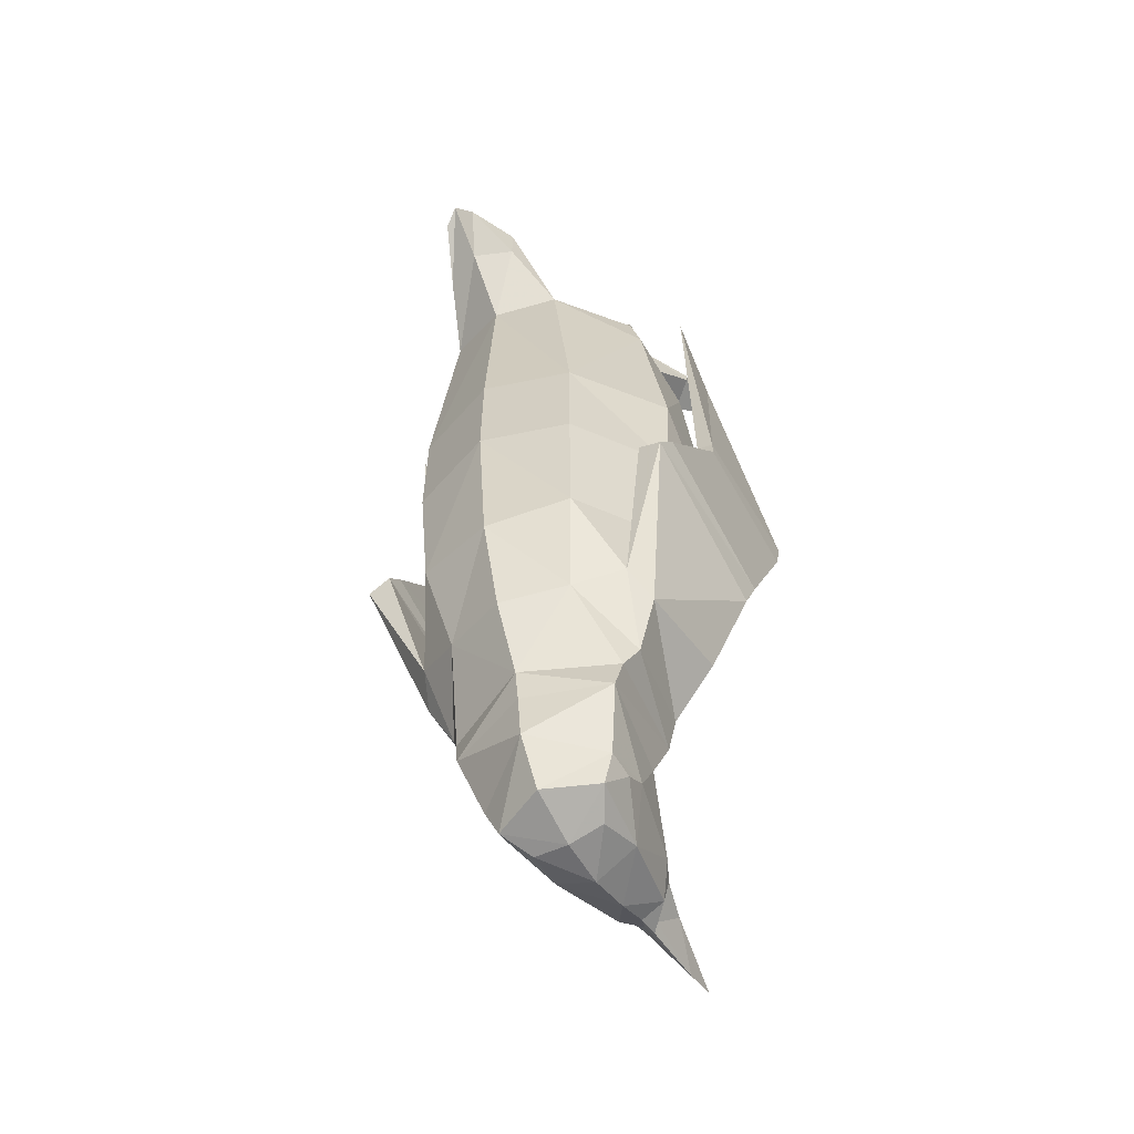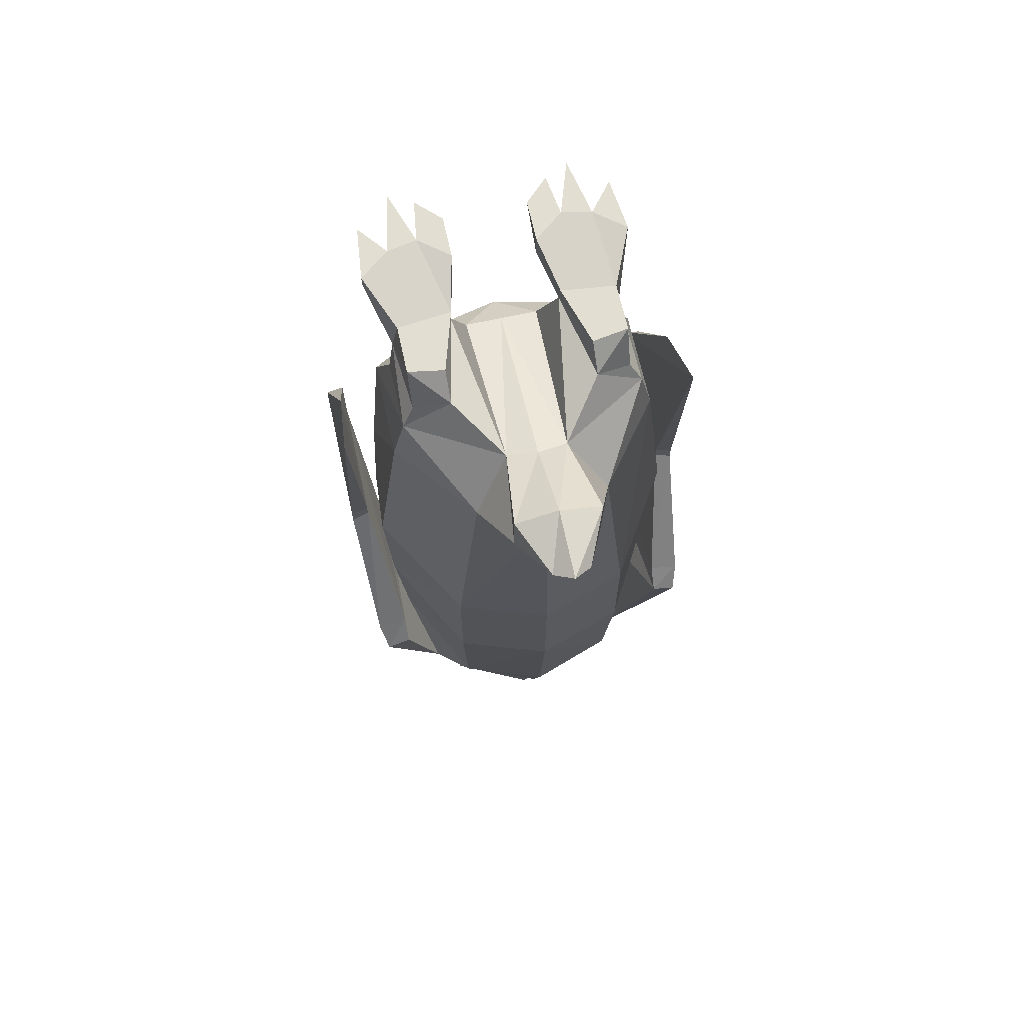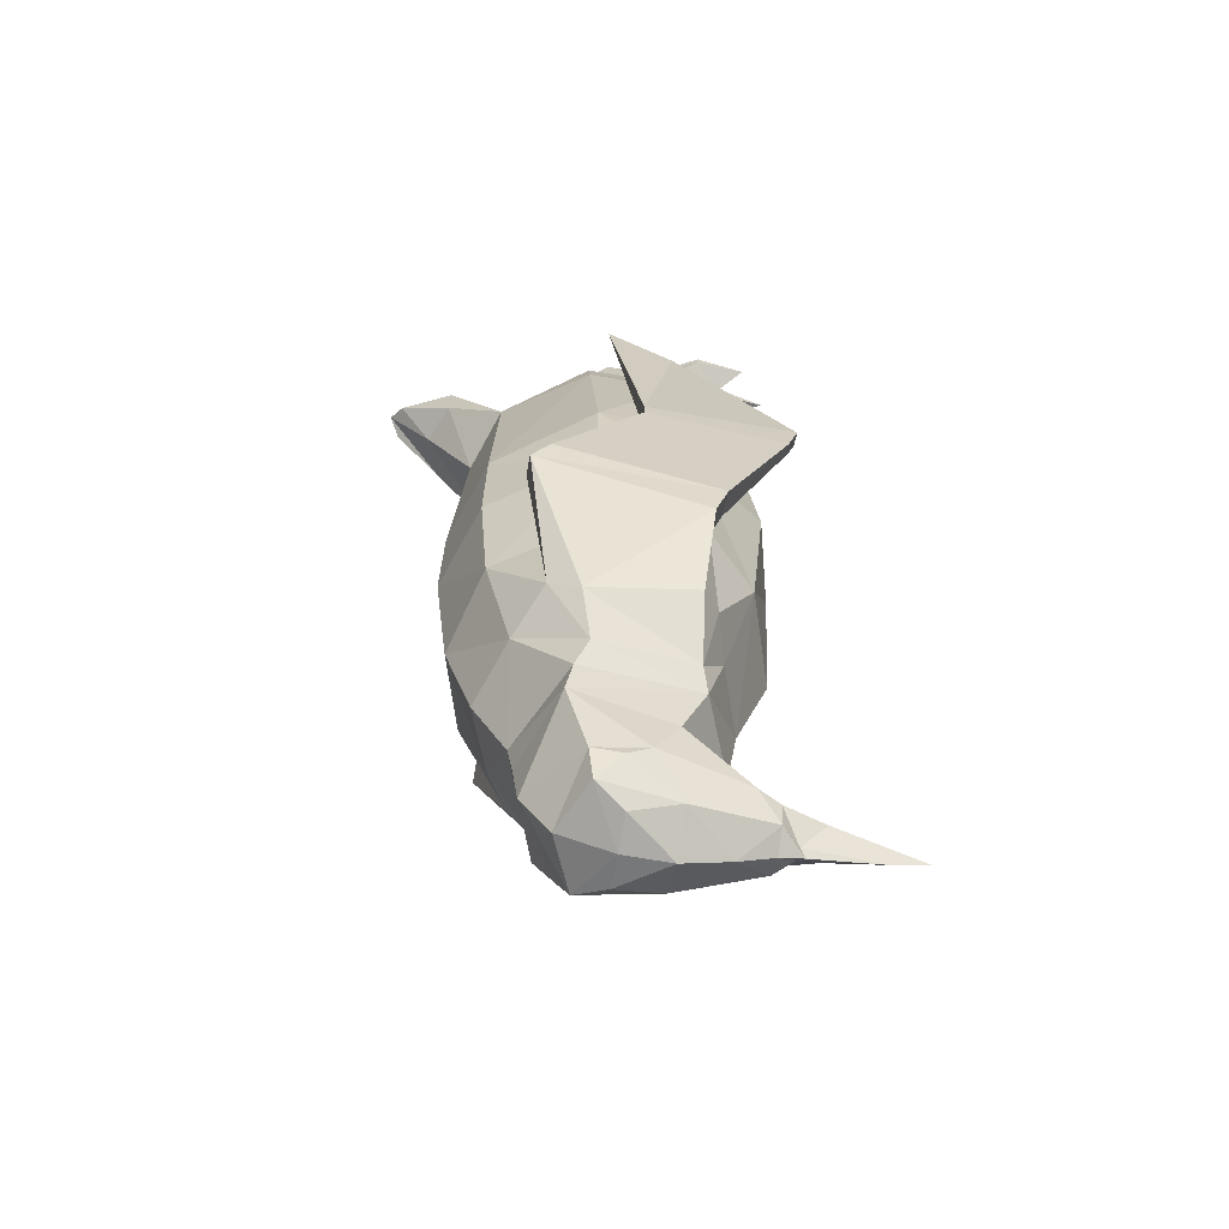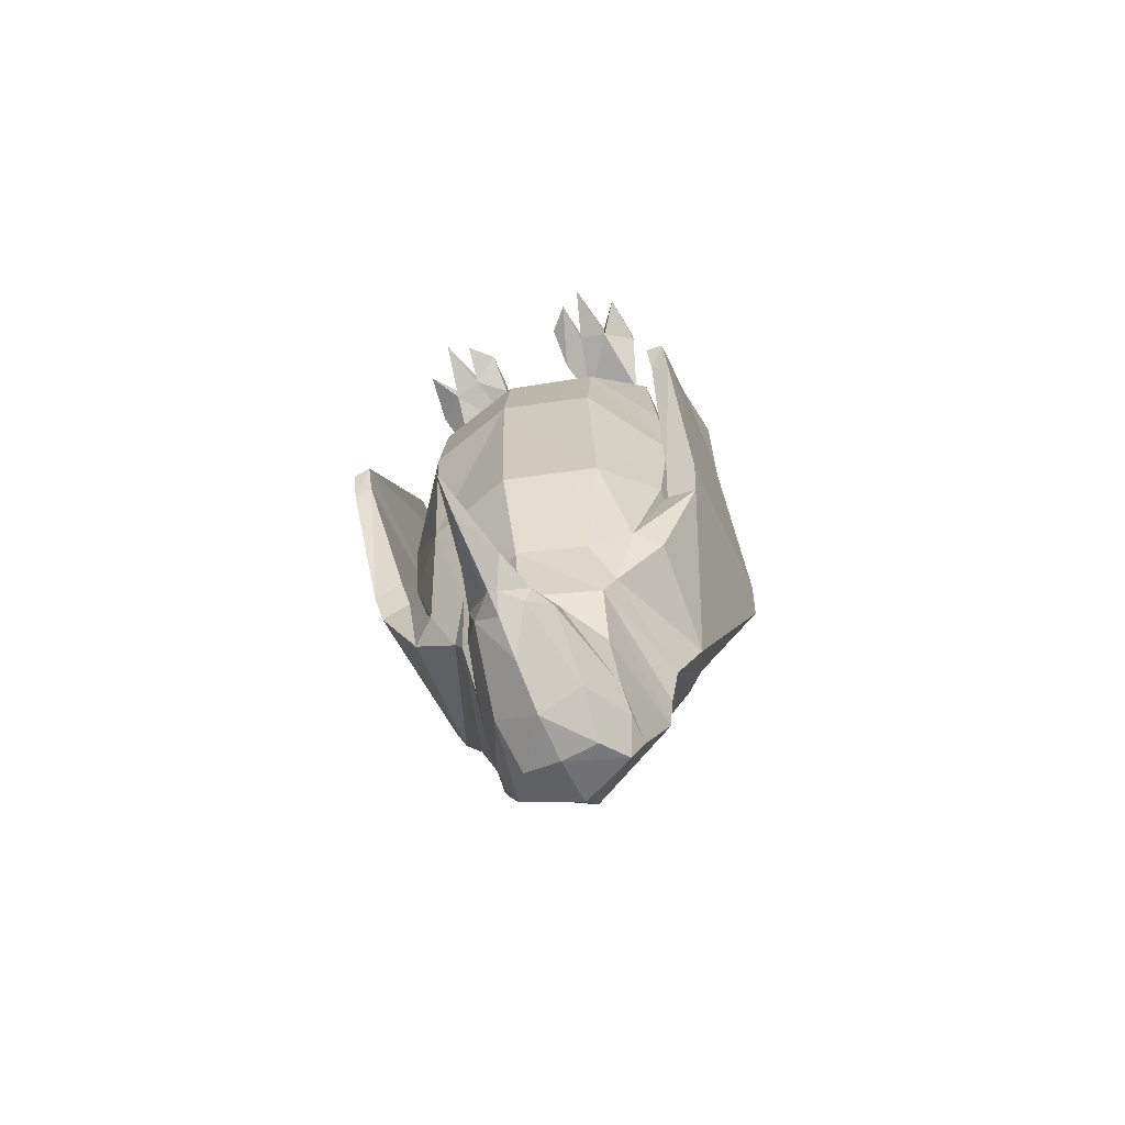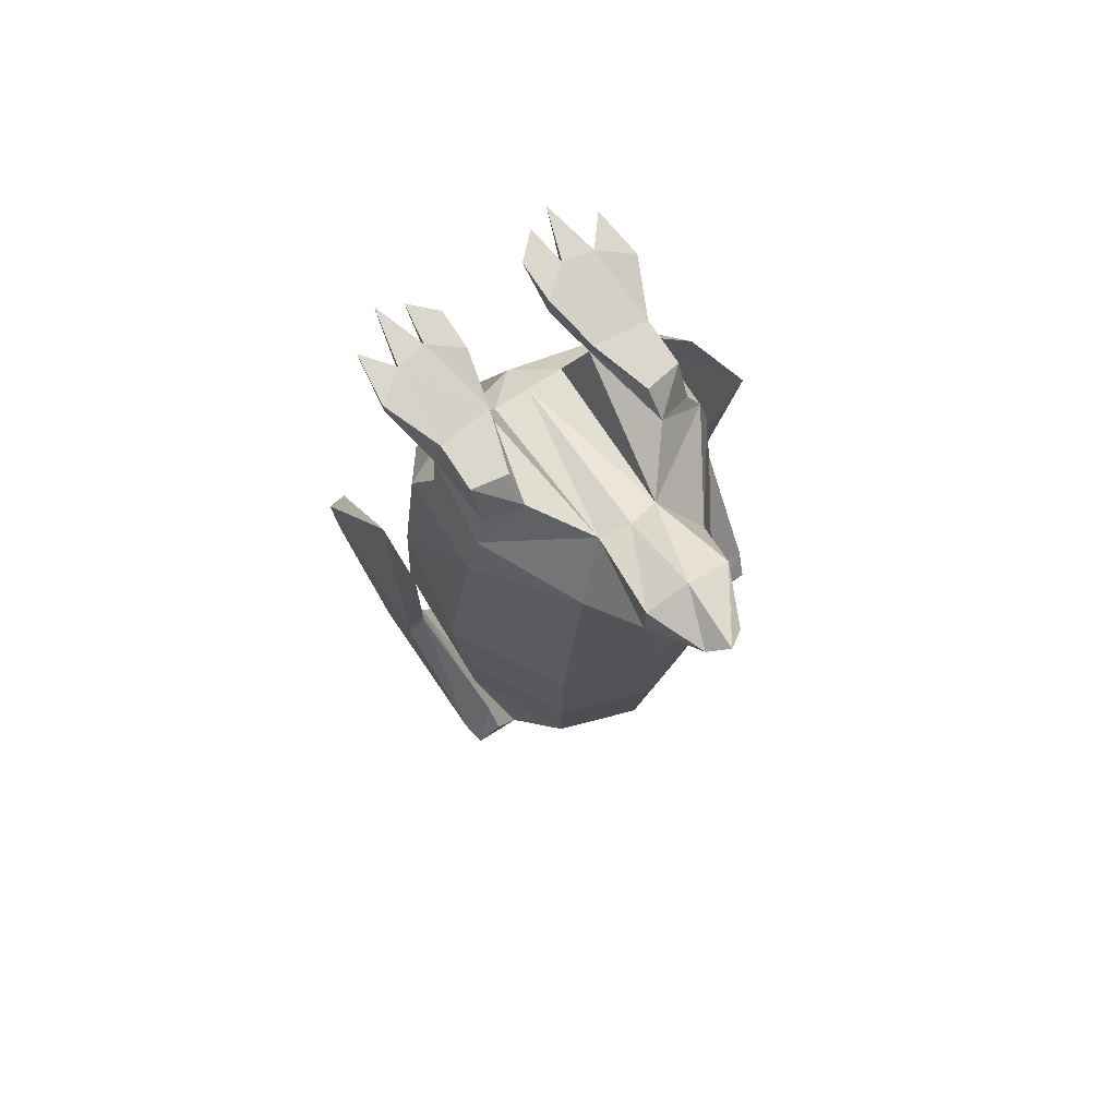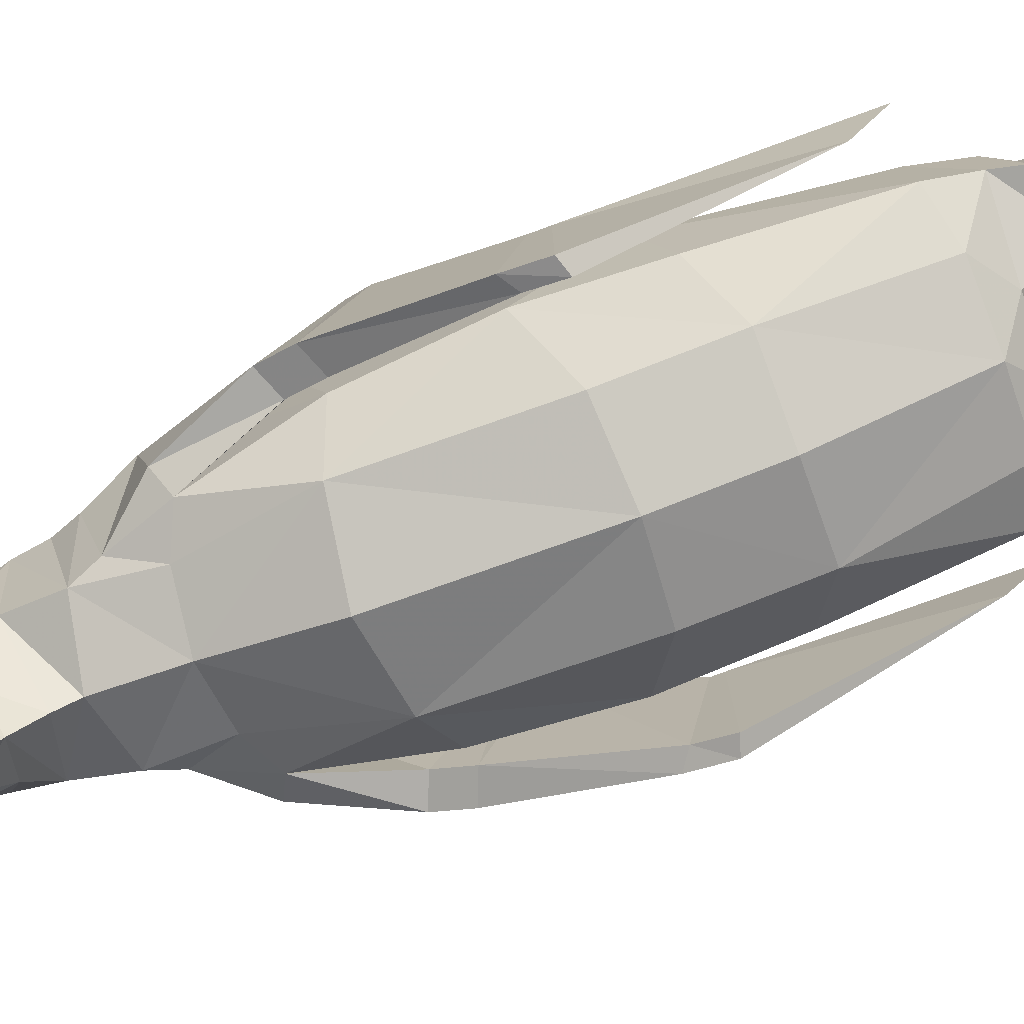
<metadata>
{"format":"obj","ext":"obj","renderer":"f3d","projection":"perspective","resolution":1024,"background":"white","views":[{"elev":-60.1,"azim":30.6,"up":"+Y"},{"elev":67.7,"azim":-12.4,"up":"+Y"},{"elev":-66.8,"azim":79.8,"up":"+Y"},{"elev":-68.8,"azim":-156.1,"up":"+Y"},{"elev":73.1,"azim":-33.0,"up":"+Y"},{"elev":-77.5,"azim":110.3,"up":"+Z"}]}
</metadata>
<code>
v -0.1328 -1.023 0.0625
v -0.1094 -0.9922 -0.07031
v -0.09375 -1.031 -0.07812
v -0.1172 -1.062 0.07812
v -0.08594 -0.9531 0.1484
v -0.1484 -0.9219 0.1172
v -0.1641 -0.9531 0.07812
v -0.1719 -0.9219 -0.0625
v -0.1406 -0.9062 -0.08594
v -0.08594 -0.9297 -0.1016
v 0 -0.9375 -0.1328
v 0 -1.047 -0.1172
v -0.08594 -1.109 -0.04688
v -0.1094 -1.109 0.08594
v 0 -1.062 0.1328
v 0 -0.9688 0.1797
v 0 -0.8359 0.2188
v -0.1094 -0.8125 0.1875
v -0.1797 -0.7812 0.0625
v -0.1875 -0.7812 -0.07031
v -0.1953 -0.7031 0.1562
v -0.2266 -0.7188 0.1562
v -0.2266 -0.7969 -0.07031
v -0.2344 -0.75 -0.08594
v -0.1953 -0.7344 -0.08594
v -0.1953 -0.6719 0.1328
v -0.2344 -0.6875 0.1328
v -0.2422 -0.5234 0.01562
v -0.2422 -0.5547 -0.1719
v -0.2188 -0.5391 -0.1719
v -0.2188 -0.5078 0.01562
v -0.2188 -0.4922 0.01562
v -0.2422 -0.5 0.01562
v -0.2422 -0.5 -0.1875
v -0.2188 -0.4922 -0.1875
v -0.2266 -0.2188 -0.03125
v -0.2344 -0.1641 0.0625
v 0 -0.1719 0.2266
v -0.08594 -0.1484 0.1953
v -0.1172 -0.4688 0.2031
v 0 -0.4688 0.2422
v 0.1172 -0.4688 0.2031
v 0.08594 -0.1484 0.1953
v 0.05469 -0.07812 0.2734
v 0 -0.07812 0.2969
v -0.05469 -0.07812 0.2734
v -0.03906 -0.07812 0.1562
v -0.1562 -0.1016 0.07812
v -0.1719 -0.1719 0.07812
v -0.2031 -0.4375 0.07031
v -0.1953 -0.6016 0.07031
v -0.1172 -0.6328 0.2031
v 0 -0.6328 0.2422
v 0.1172 -0.6328 0.2031
v 0.1953 -0.6016 0.07031
v 0.2031 -0.4375 0.07031
v 0.1719 -0.1719 0.07812
v 0.1562 -0.1016 0.07812
v 0.03906 -0.07812 0.1562
v 0.05469 -0.01562 0.2734
v 0.02344 -0.02344 0.3438
v 0 -0.007812 0.3594
v -0.02344 -0.02344 0.3438
v -0.05469 -0.01562 0.2734
v 0 -0.07031 0.1641
v 0 -0.1172 -0.05469
v -0.04688 -0.1172 -0.05469
v -0.07031 -0.04688 -0.03125
v -0.09375 -0.04688 0.08594
v -0.1406 -0.07031 0.07031
v -0.1484 -0.07031 -0.02344
v -0.1562 -0.1094 -0.01562
v -0.1719 -0.1719 -0.04688
v -0.1875 -0.3984 -0.0625
v -0.1953 -0.5625 -0.0625
v -0.1797 -0.7422 -0.07031
v 0.1094 -0.8125 0.1875
v 0.1797 -0.7812 0.0625
v 0.1953 -0.5625 -0.0625
v 0.1875 -0.3984 -0.0625
v 0.1719 -0.1719 -0.04688
v 0.1562 -0.1094 -0.01562
v 0.1484 -0.07031 -0.02344
v 0.1406 -0.07031 0.07031
v 0.09375 -0.04688 0.08594
v 0.07031 -0.04688 -0.03125
v 0.04688 -0.1172 -0.05469
v 0 0 0.2734
v -0.1172 -0.3594 -0.1484
v -0.1016 -0.1562 -0.07812
v 0 -0.1562 -0.1016
v 0 -0.3594 -0.1797
v 0 -0.5078 -0.1953
v -0.1172 -0.5156 -0.1641
v 0.1016 -0.1562 -0.07812
v 0.1172 -0.3594 -0.1484
v 0.1172 -0.5156 -0.1641
v 0.1172 -0.7656 -0.1406
v 0 -0.7812 -0.1797
v -0.1172 -0.7656 -0.1406
v 0 -1.109 0.125
v 0.1094 -1.109 0.08594
v 0.1172 -1.062 0.07812
v 0.08594 -0.9531 0.1484
v 0.1484 -0.9219 0.1172
v 0.1797 -0.7422 -0.07031
v 0.1328 -0.03125 -0.1172
v 0.1719 -0.01562 -0.08594
v 0.1406 -0.01562 -0.01562
v 0.1406 -0.01562 0.04688
v 0.09375 -0.01562 0.05469
v 0.07031 -0.01562 -0.02344
v 0.05469 0 -0.09375
v 0.05469 -0.03125 -0.09375
v 0.09375 -0.02344 -0.125
v 0.1172 0 -0.1953
v 0.1328 0 -0.1172
v 0.1641 0 -0.1562
v 0.1719 0 -0.08594
v 0 -1.078 -0.1328
v 0 -1.117 -0.1641
v -0.05469 -1.133 -0.1172
v -0.08594 -1.172 -0.01562
v -0.08594 -1.195 0.05469
v 0 -1.172 0.1172
v 0.08594 -1.195 0.05469
v 0.08594 -1.172 -0.01562
v 0.08594 -1.109 -0.04688
v 0.09375 -1.031 -0.07812
v 0.1328 -1.023 0.0625
v 0.1641 -0.9531 0.07812
v 0.2266 -0.7188 0.1562
v 0.1953 -0.7031 0.1562
v 0.1406 -0.9062 -0.08594
v 0.08594 -0.9297 -0.1016
v -0.08594 -1.195 0.01562
v -0.07031 -1.234 0.04688
v 0 -1.234 0.07812
v 0.07031 -1.234 0.04688
v 0.08594 -1.195 0.01562
v 0.05469 -1.227 -0.05469
v 0.05469 -1.164 -0.1328
v 0.03906 -1.133 -0.1172
v 0.1094 -0.9922 -0.07031
v 0.1719 -0.9219 -0.0625
v 0.2266 -0.7969 -0.07031
v 0.2344 -0.75 -0.08594
v 0.2344 -0.6875 0.1328
v 0.1953 -0.6719 0.1328
v 0.1875 -0.7812 -0.07031
v 0 -1.258 0.007812
v -0.04688 -1.25 0.007812
v 0 -1.258 -0.05469
v 0.04688 -1.25 0.007812
v -0.05469 -1.227 -0.05469
v 0 -1.234 -0.1172
v -0.05469 -1.164 -0.1328
v -0.03906 -1.164 -0.1641
v 0 -1.148 -0.2188
v -0.02344 -1.164 -0.2188
v -0.007812 -1.195 -0.1875
v -0.03125 -1.195 -0.1641
v 0 -1.211 -0.1641
v 0.03125 -1.195 -0.1641
v 0.03906 -1.164 -0.1641
v 0 -1.203 -0.1953
v 0.007812 -1.195 -0.1875
v 0.02344 -1.164 -0.2188
v 0 -1.172 -0.3359
v 0 -1.188 -0.2891
v -0.1406 -0.01562 -0.01562
v -0.1406 -0.01562 0.04688
v -0.09375 -0.01562 0.05469
v -0.07031 -0.01562 -0.02344
v -0.1328 0 -0.1172
v -0.1719 0 -0.08594
v -0.05469 -0.03125 -0.09375
v -0.05469 0 -0.09375
v -0.09375 0 -0.125
v -0.1172 0 -0.1953
v -0.1328 -0.03125 -0.1172
v -0.1641 0 -0.1562
v -0.1719 -0.01562 -0.08594
v -0.09375 -0.02344 -0.125
v -0.08594 0 -0.1797
v -0.05469 0 -0.1484
v 0.09375 0 -0.125
v 0.08594 0 -0.1797
v 0.05469 0 -0.1484
v 0.1953 -0.7344 -0.08594
v 0.2188 -0.5391 -0.1719
v 0.2422 -0.5547 -0.1719
v 0.2422 -0.5234 0.01562
v 0.2188 -0.5078 0.01562
v 0.2188 -0.4922 0.01562
v 0.2188 -0.4922 -0.1875
v 0.2422 -0.5 -0.1875
v 0.2422 -0.5 0.01562
v 0.2344 -0.1641 0.0625
v 0.2266 -0.2188 -0.03125
f 1 2 3
f 1 5 6
f 1 6 7
f 1 7 2
f 2 7 8
f 2 8 9
f 5 17 18
f 5 18 6
f 6 18 19
f 6 19 9
f 6 22 7
f 7 22 23
f 7 23 8
f 8 23 9
f 9 23 20
f 20 23 24
f 20 24 25
f 22 27 23
f 23 27 24
f 24 27 28
f 24 28 29
f 24 29 25
f 25 29 30
f 29 34 30
f 30 34 35
f 34 36 35
f 38 40 41
f 38 41 42
f 40 51 52
f 40 52 41
f 41 52 53
f 41 53 54
f 41 54 42
f 42 54 55
f 51 75 76
f 51 76 19
f 51 19 52
f 52 19 18
f 52 18 53
f 53 18 17
f 53 17 77
f 53 77 54
f 54 77 55
f 55 77 78
f 55 78 79
f 76 9 19
f 17 104 77
f 77 104 105
f 77 105 78
f 78 105 106
f 78 106 79
f 104 130 105
f 105 130 131
f 105 131 132
f 105 134 106
f 129 144 130
f 130 144 131
f 131 144 145
f 131 145 146
f 131 146 132
f 132 146 147
f 132 147 148
f 134 150 145
f 134 145 144
f 145 150 146
f 146 150 190
f 146 190 147
f 147 190 191
f 147 191 192
f 147 192 148
f 148 192 193
f 191 196 192
f 192 196 197
f 196 200 197
f 1 3 4
f 1 4 5
f 3 12 13
f 3 13 14
f 3 14 4
f 4 14 15
f 4 15 5
f 5 15 16
f 5 16 17
f 14 101 15
f 15 101 102
f 15 102 103
f 15 103 104
f 15 104 16
f 16 104 17
f 12 120 13
f 102 128 129
f 102 129 103
f 103 129 130
f 103 130 104
f 128 120 12
f 128 12 129
f 2 9 10
f 2 10 3
f 3 10 11
f 3 11 12
f 6 9 20
f 6 20 21
f 6 21 22
f 20 25 21
f 21 25 26
f 21 26 22
f 22 26 27
f 25 30 26
f 26 30 31
f 26 31 27
f 27 31 28
f 28 31 32
f 28 32 33
f 30 35 31
f 31 35 32
f 32 35 36
f 32 36 37
f 32 37 33
f 89 92 93
f 89 93 94
f 89 94 75
f 92 96 93
f 93 96 97
f 93 97 98
f 93 98 99
f 93 99 100
f 93 100 94
f 94 100 75
f 75 100 76
f 76 100 9
f 79 106 98
f 79 98 97
f 79 97 96
f 105 132 133
f 105 133 134
f 106 134 98
f 98 134 135
f 98 135 11
f 98 11 99
f 99 11 100
f 100 11 10
f 100 10 9
f 129 12 11
f 129 11 135
f 129 135 144
f 132 148 133
f 133 148 149
f 133 149 150
f 133 150 134
f 134 144 135
f 137 136 155
f 137 155 152
f 154 141 139
f 139 141 140
f 148 193 149
f 149 193 194
f 149 194 190
f 149 190 150
f 190 194 191
f 191 194 195
f 191 195 196
f 193 198 194
f 194 198 195
f 195 198 199
f 195 199 196
f 196 199 200
f 28 33 29
f 29 33 34
f 38 39 40
f 38 42 43
f 38 43 44
f 38 44 45
f 38 45 39
f 39 45 46
f 39 49 40
f 40 49 50
f 40 50 51
f 42 55 56
f 42 56 57
f 42 57 43
f 44 61 45
f 45 61 62
f 45 62 46
f 49 73 74
f 49 74 50
f 50 74 75
f 50 75 51
f 55 79 56
f 56 79 80
f 56 80 81
f 56 81 57
f 192 197 193
f 193 197 198
f 33 37 36
f 33 36 34
f 39 46 47
f 39 47 48
f 39 48 49
f 43 57 58
f 43 58 59
f 43 59 60
f 43 60 44
f 44 60 61
f 46 62 63
f 46 63 64
f 46 64 47
f 47 69 48
f 48 69 70
f 48 70 71
f 48 71 72
f 48 72 73
f 48 73 49
f 57 81 82
f 57 82 58
f 58 82 83
f 58 83 84
f 58 84 85
f 58 85 59
f 197 200 198
f 198 200 199
f 47 64 65
f 47 65 66
f 47 66 67
f 47 67 68
f 47 68 69
f 59 85 86
f 59 86 87
f 59 87 66
f 59 66 65
f 59 65 88
f 59 88 60
f 60 88 62
f 60 62 61
f 90 73 72
f 90 72 67
f 90 67 91
f 91 67 66
f 91 66 87
f 91 87 95
f 81 95 82
f 82 95 87
f 64 88 65
f 88 64 63
f 88 63 62
f 71 68 67
f 71 67 72
f 89 90 91
f 89 91 92
f 89 75 74
f 89 74 73
f 89 73 90
f 91 95 96
f 91 96 92
f 79 96 80
f 80 96 81
f 81 96 95
f 82 87 86
f 82 86 83
f 83 86 107
f 83 107 108
f 83 108 109
f 83 109 110
f 83 110 84
f 84 110 85
f 85 110 111
f 85 111 86
f 86 111 112
f 86 112 113
f 86 113 114
f 86 114 115
f 86 115 107
f 108 119 109
f 109 119 117
f 109 117 112
f 109 112 110
f 110 112 111
f 158 160 161
f 165 167 168
f 160 169 170
f 160 170 161
f 161 170 166
f 166 170 167
f 167 170 168
f 168 170 169
f 171 172 173
f 171 173 174
f 171 174 175
f 171 175 176
f 171 176 71
f 171 71 172
f 172 71 70
f 172 70 69
f 172 69 173
f 173 69 174
f 174 69 68
f 174 68 177
f 174 177 178
f 174 178 179
f 174 179 175
f 176 183 71
f 71 183 181
f 71 181 68
f 68 181 184
f 68 184 177
f 112 117 187
f 112 187 113
f 107 115 116
f 107 116 117
f 107 117 118
f 107 118 108
f 108 118 119
f 158 159 160
f 165 168 159
f 160 159 169
f 168 169 159
f 175 179 180
f 175 180 181
f 175 181 182
f 175 182 176
f 176 182 183
f 177 184 185
f 177 185 186
f 177 186 178
f 178 186 179
f 179 186 185
f 179 185 184
f 179 184 180
f 180 184 181
f 182 181 183
f 113 187 188
f 113 188 189
f 113 189 114
f 114 189 115
f 115 189 188
f 115 188 187
f 115 187 116
f 116 187 117
f 118 117 119
f 13 120 121
f 13 121 122
f 13 122 123
f 13 123 14
f 14 123 124
f 14 124 125
f 14 125 101
f 101 125 102
f 102 125 126
f 102 126 127
f 102 127 128
f 123 136 124
f 124 136 137
f 124 137 125
f 125 137 138
f 125 138 126
f 126 138 139
f 126 139 140
f 126 140 127
f 127 140 141
f 127 141 142
f 127 142 128
f 128 142 143
f 128 143 120
f 151 138 137
f 151 137 152
f 151 152 153
f 151 153 154
f 151 154 139
f 151 139 138
f 152 155 153
f 153 155 156
f 153 156 141
f 153 141 154
f 123 122 157
f 123 157 155
f 123 155 136
f 158 157 122
f 158 122 121
f 158 121 159
f 158 161 162
f 158 162 157
f 157 162 155
f 155 162 156
f 156 162 163
f 156 163 164
f 156 164 141
f 141 164 142
f 142 164 165
f 142 165 143
f 143 165 121
f 143 121 120
f 163 162 161
f 163 161 166
f 163 166 164
f 164 166 167
f 164 167 165
f 165 159 121

</code>
